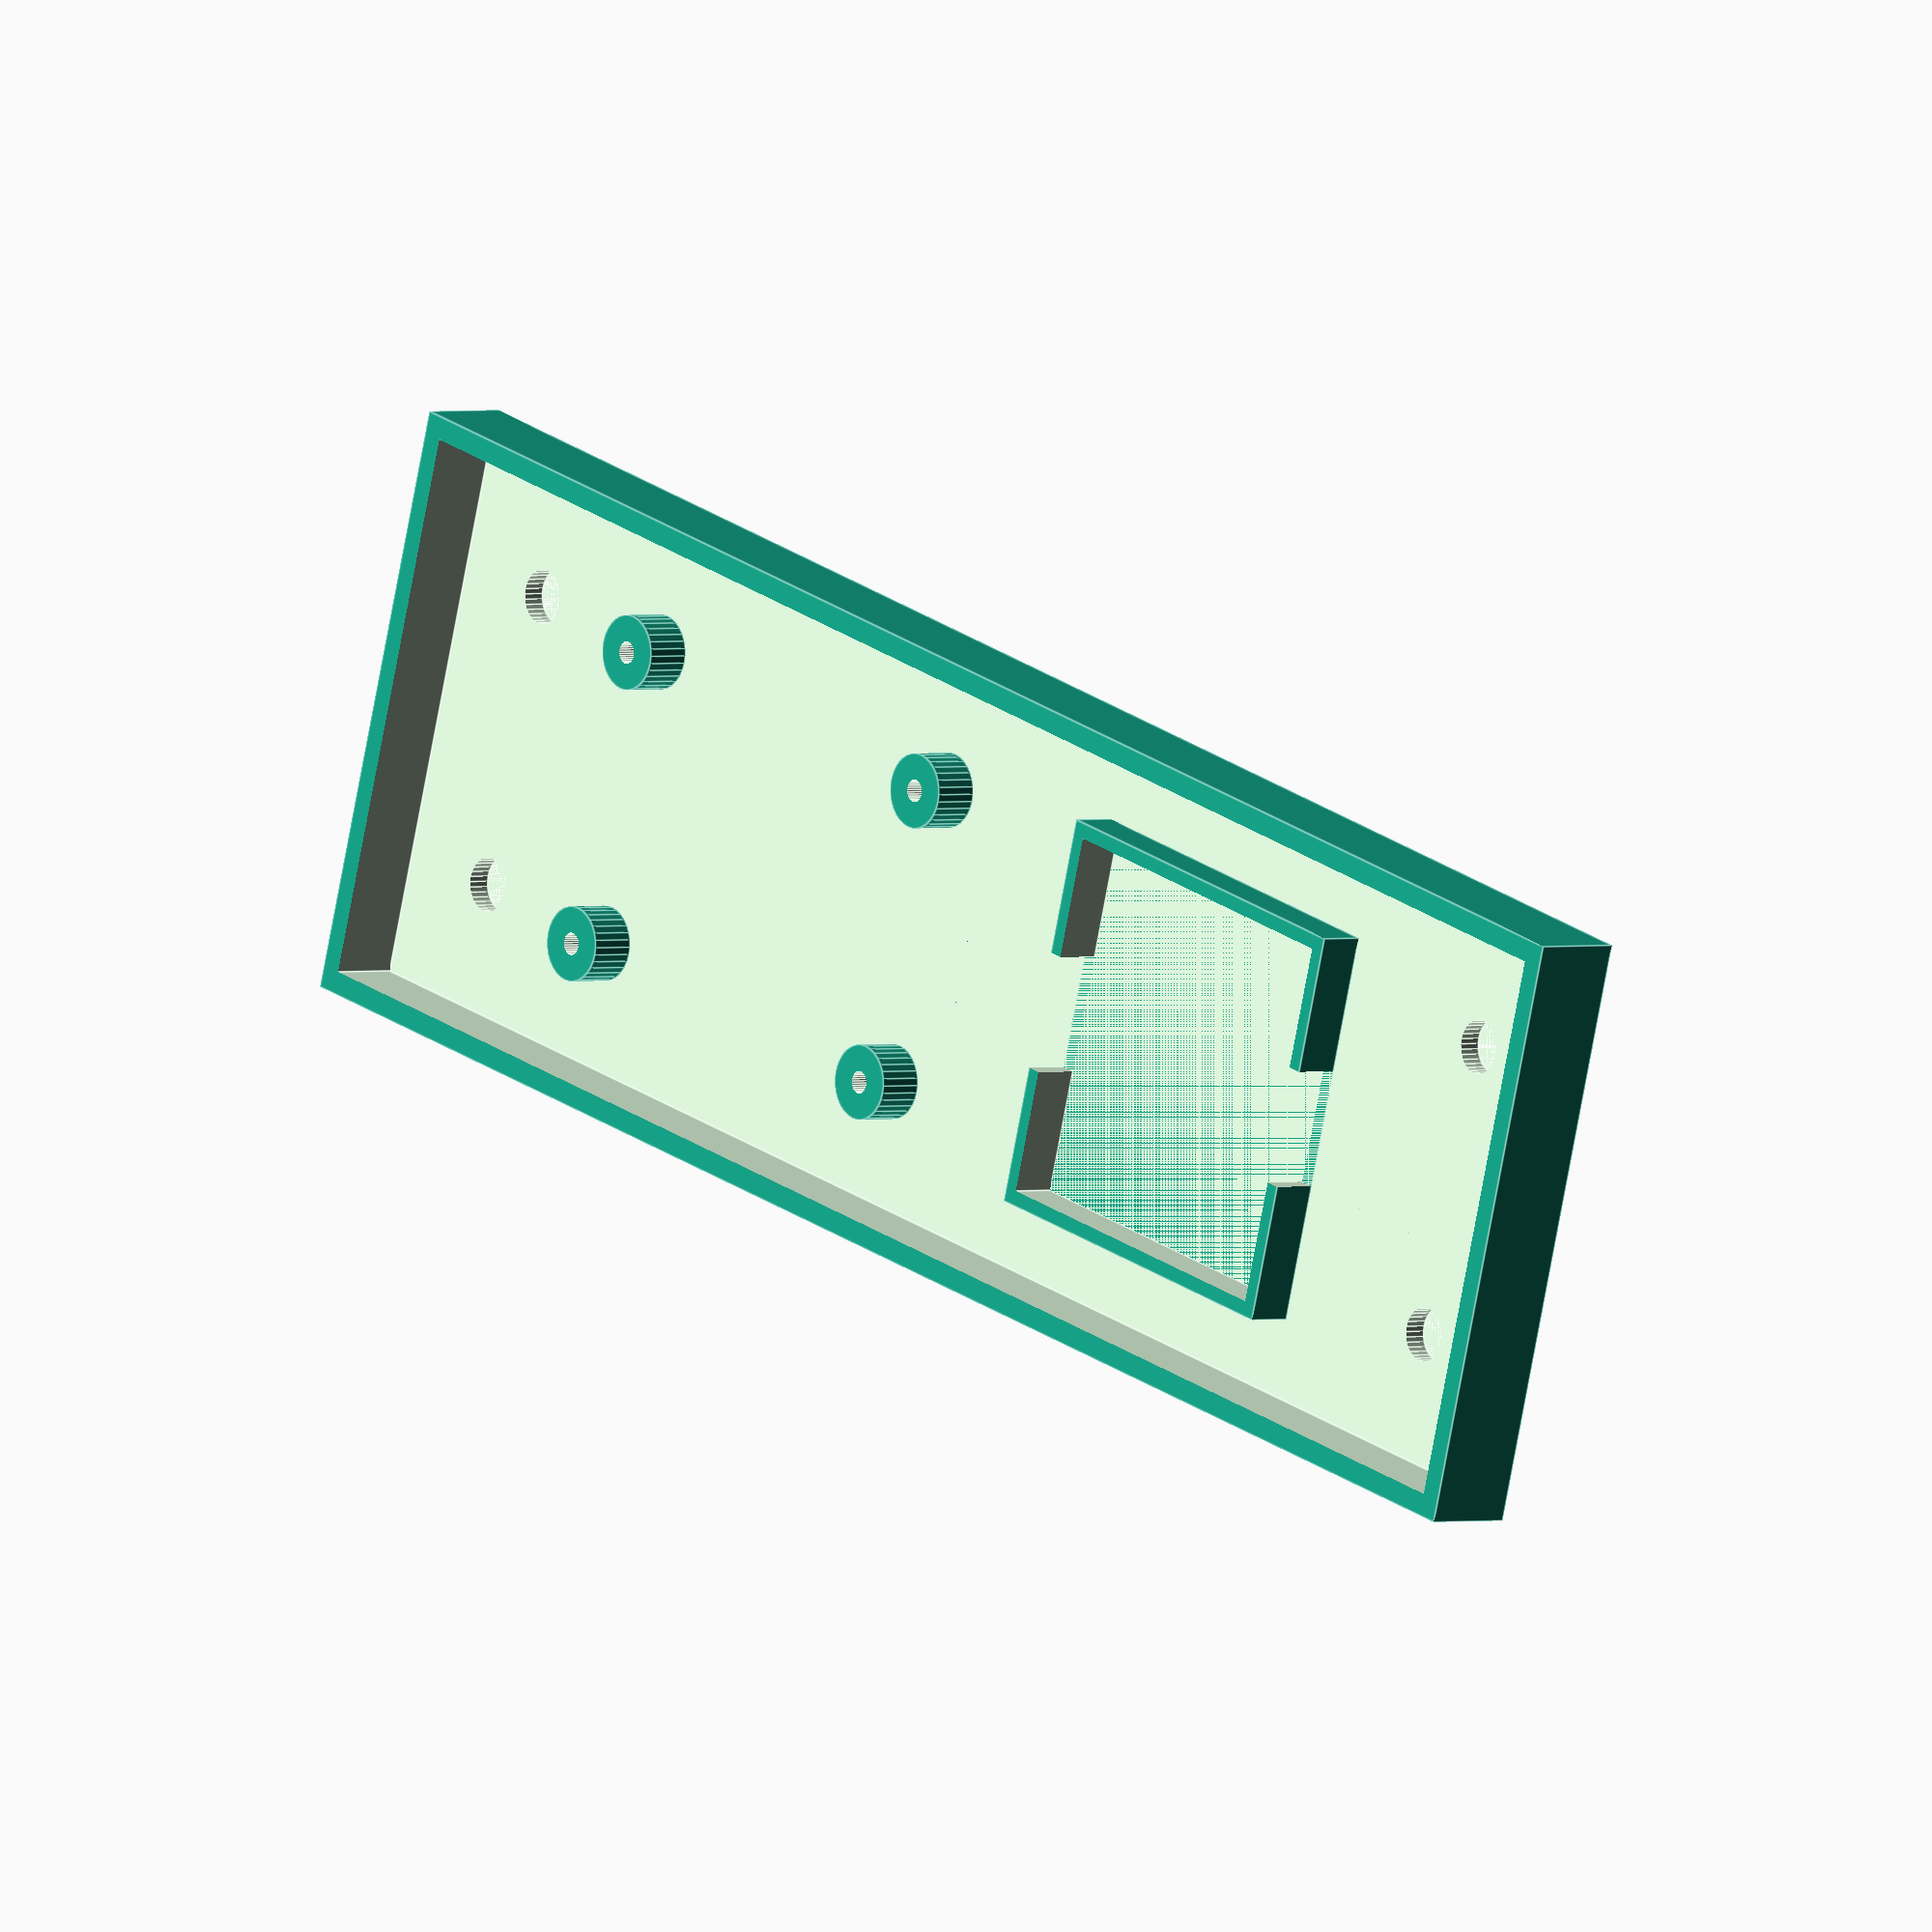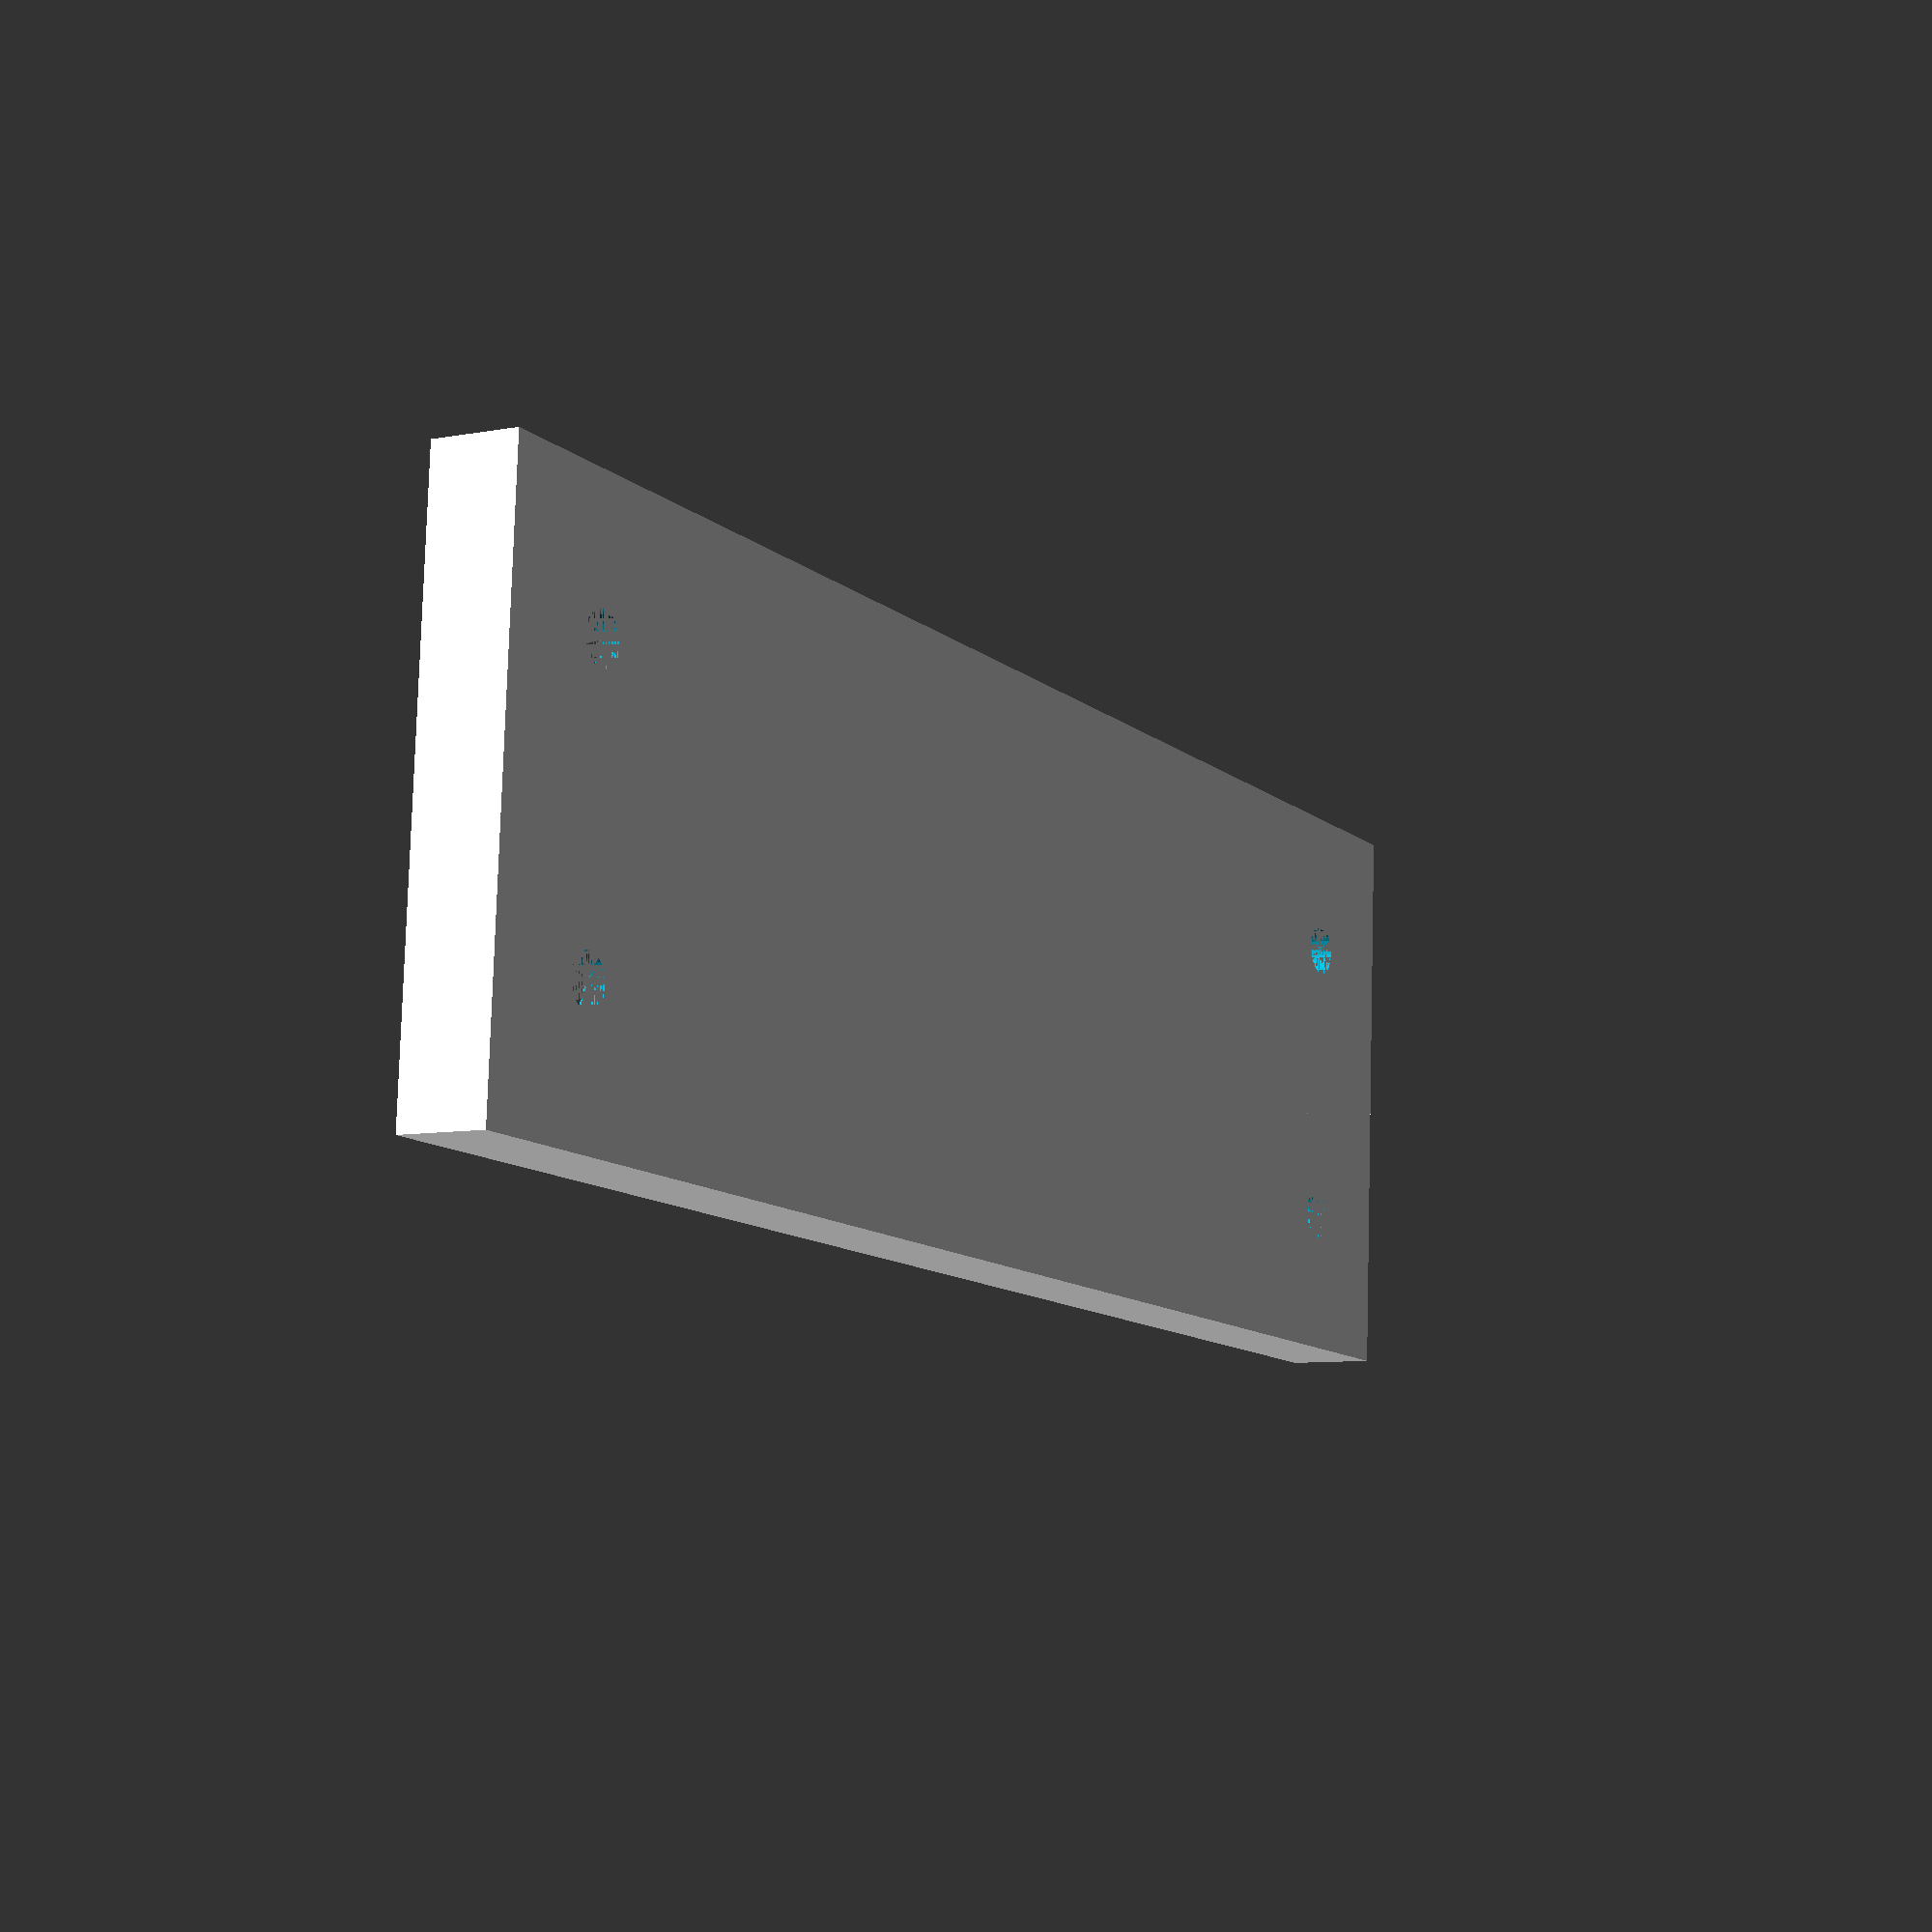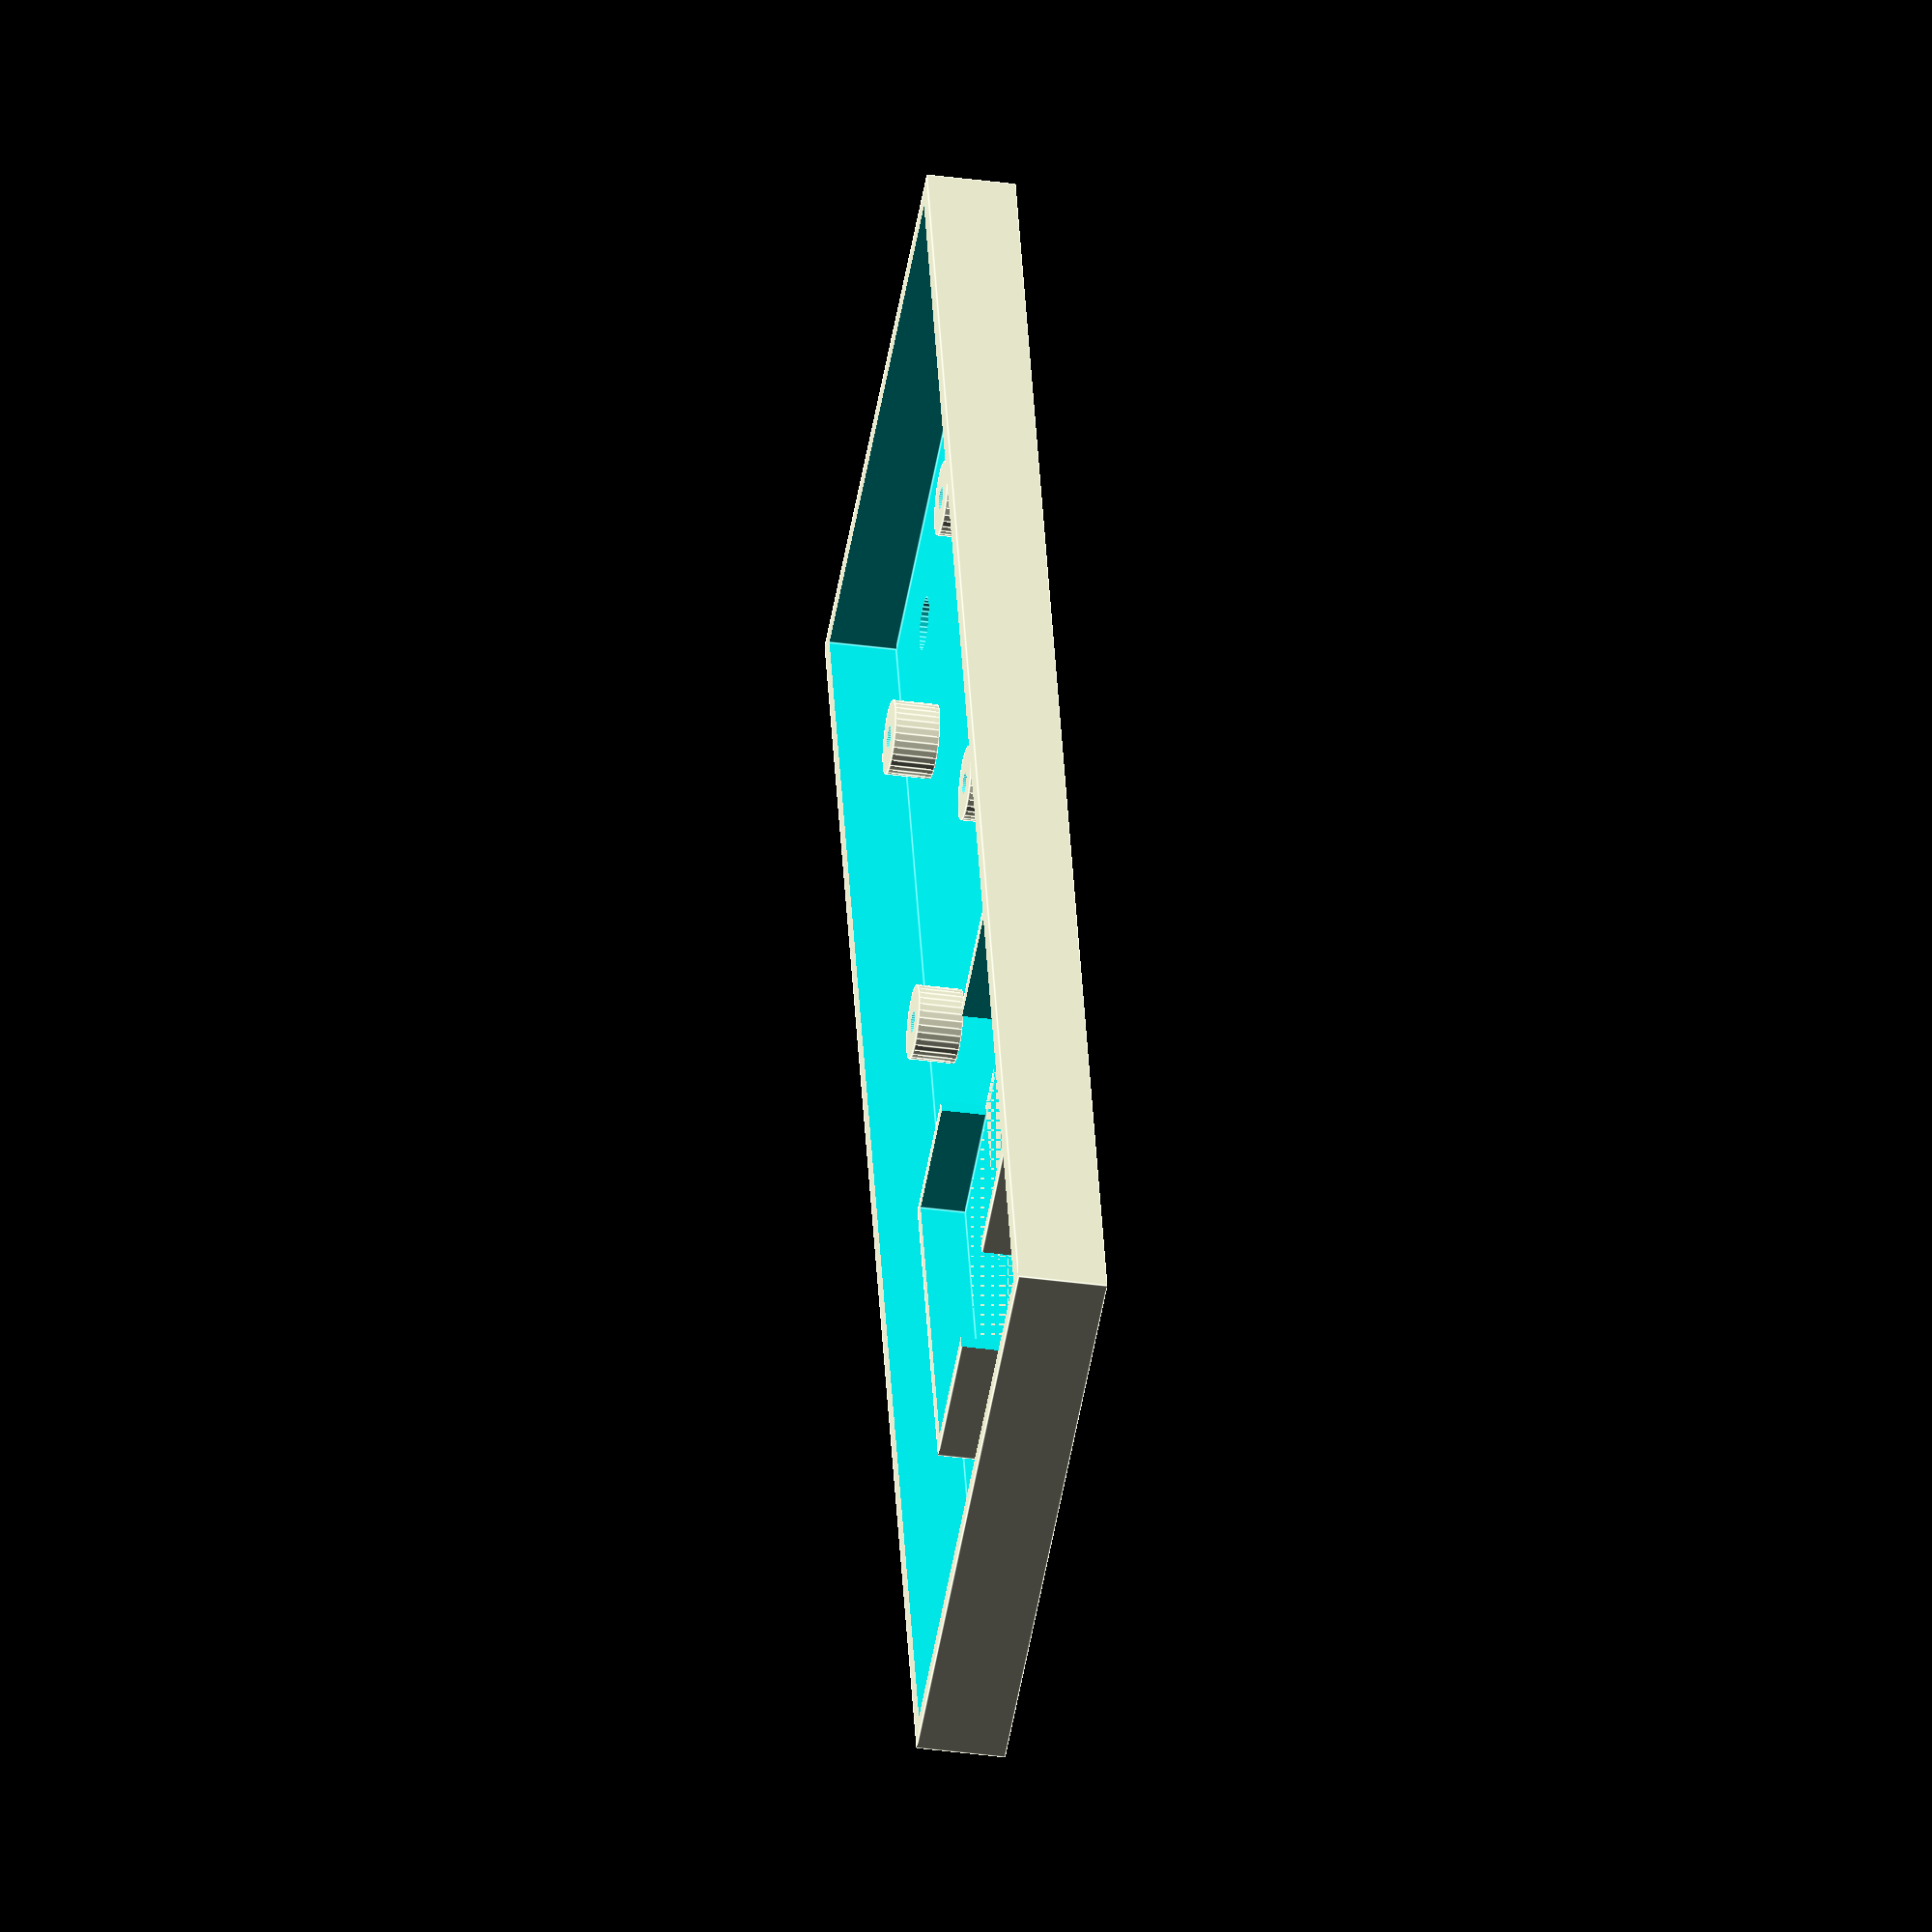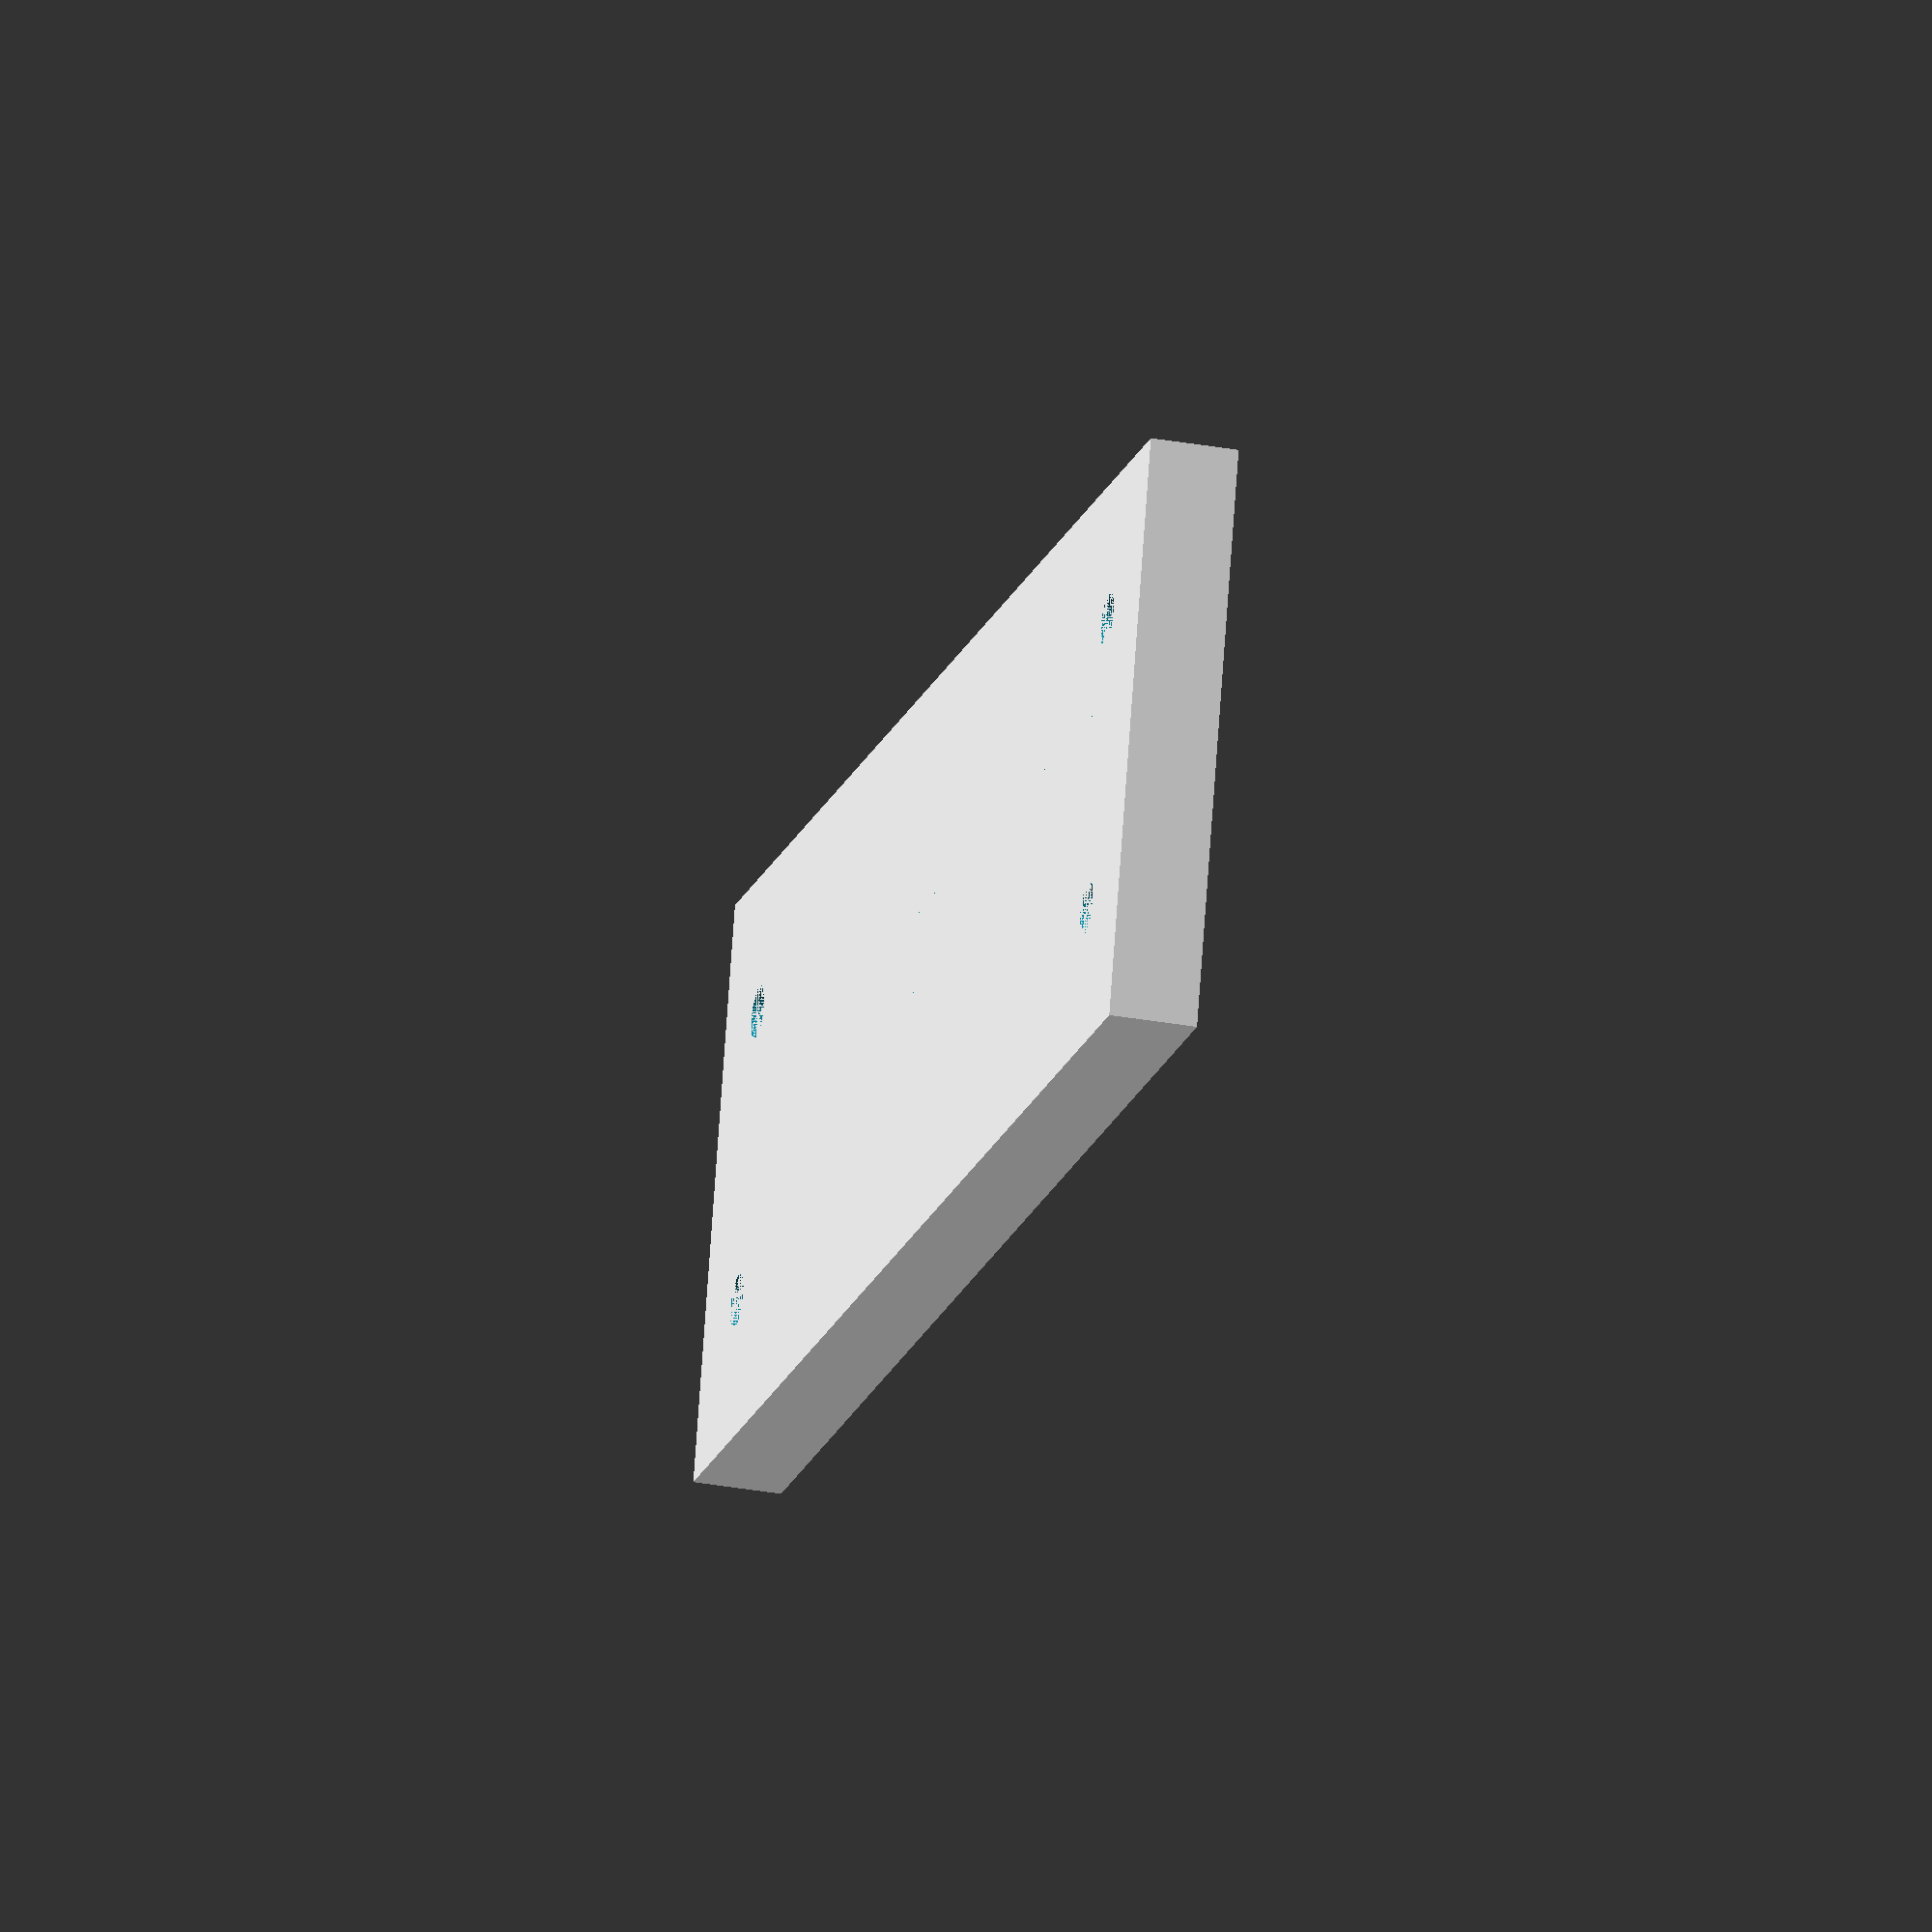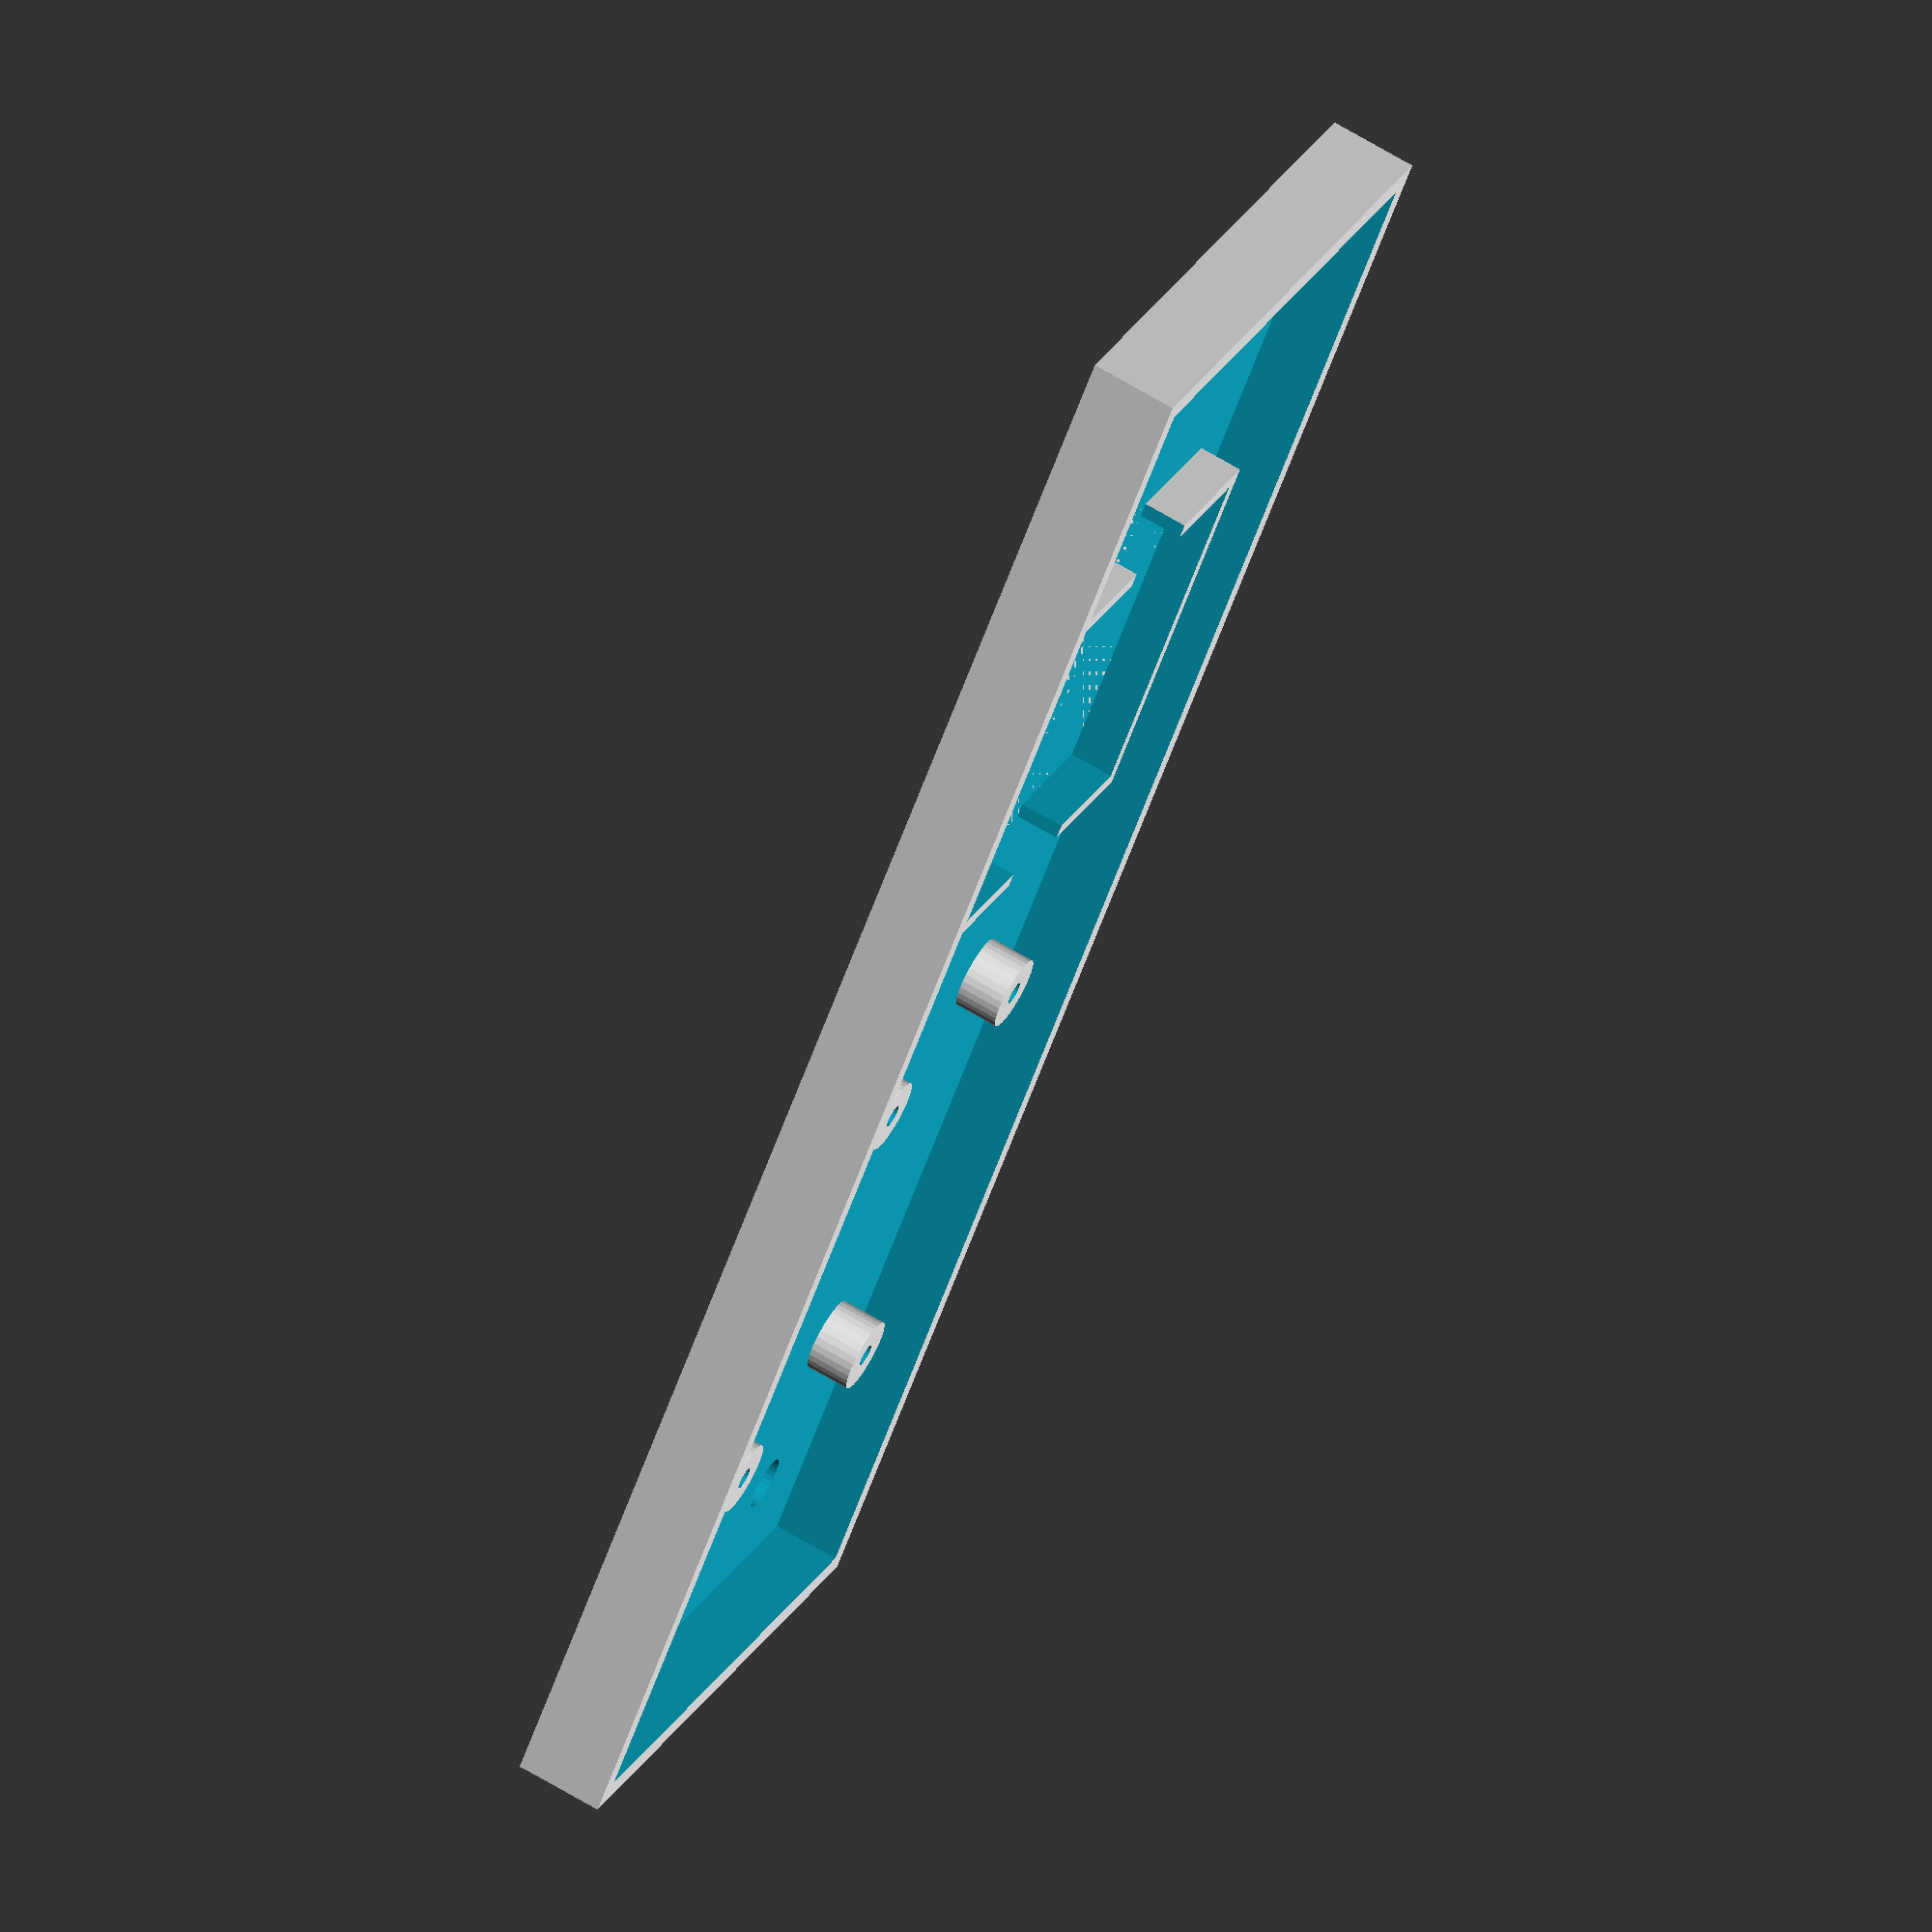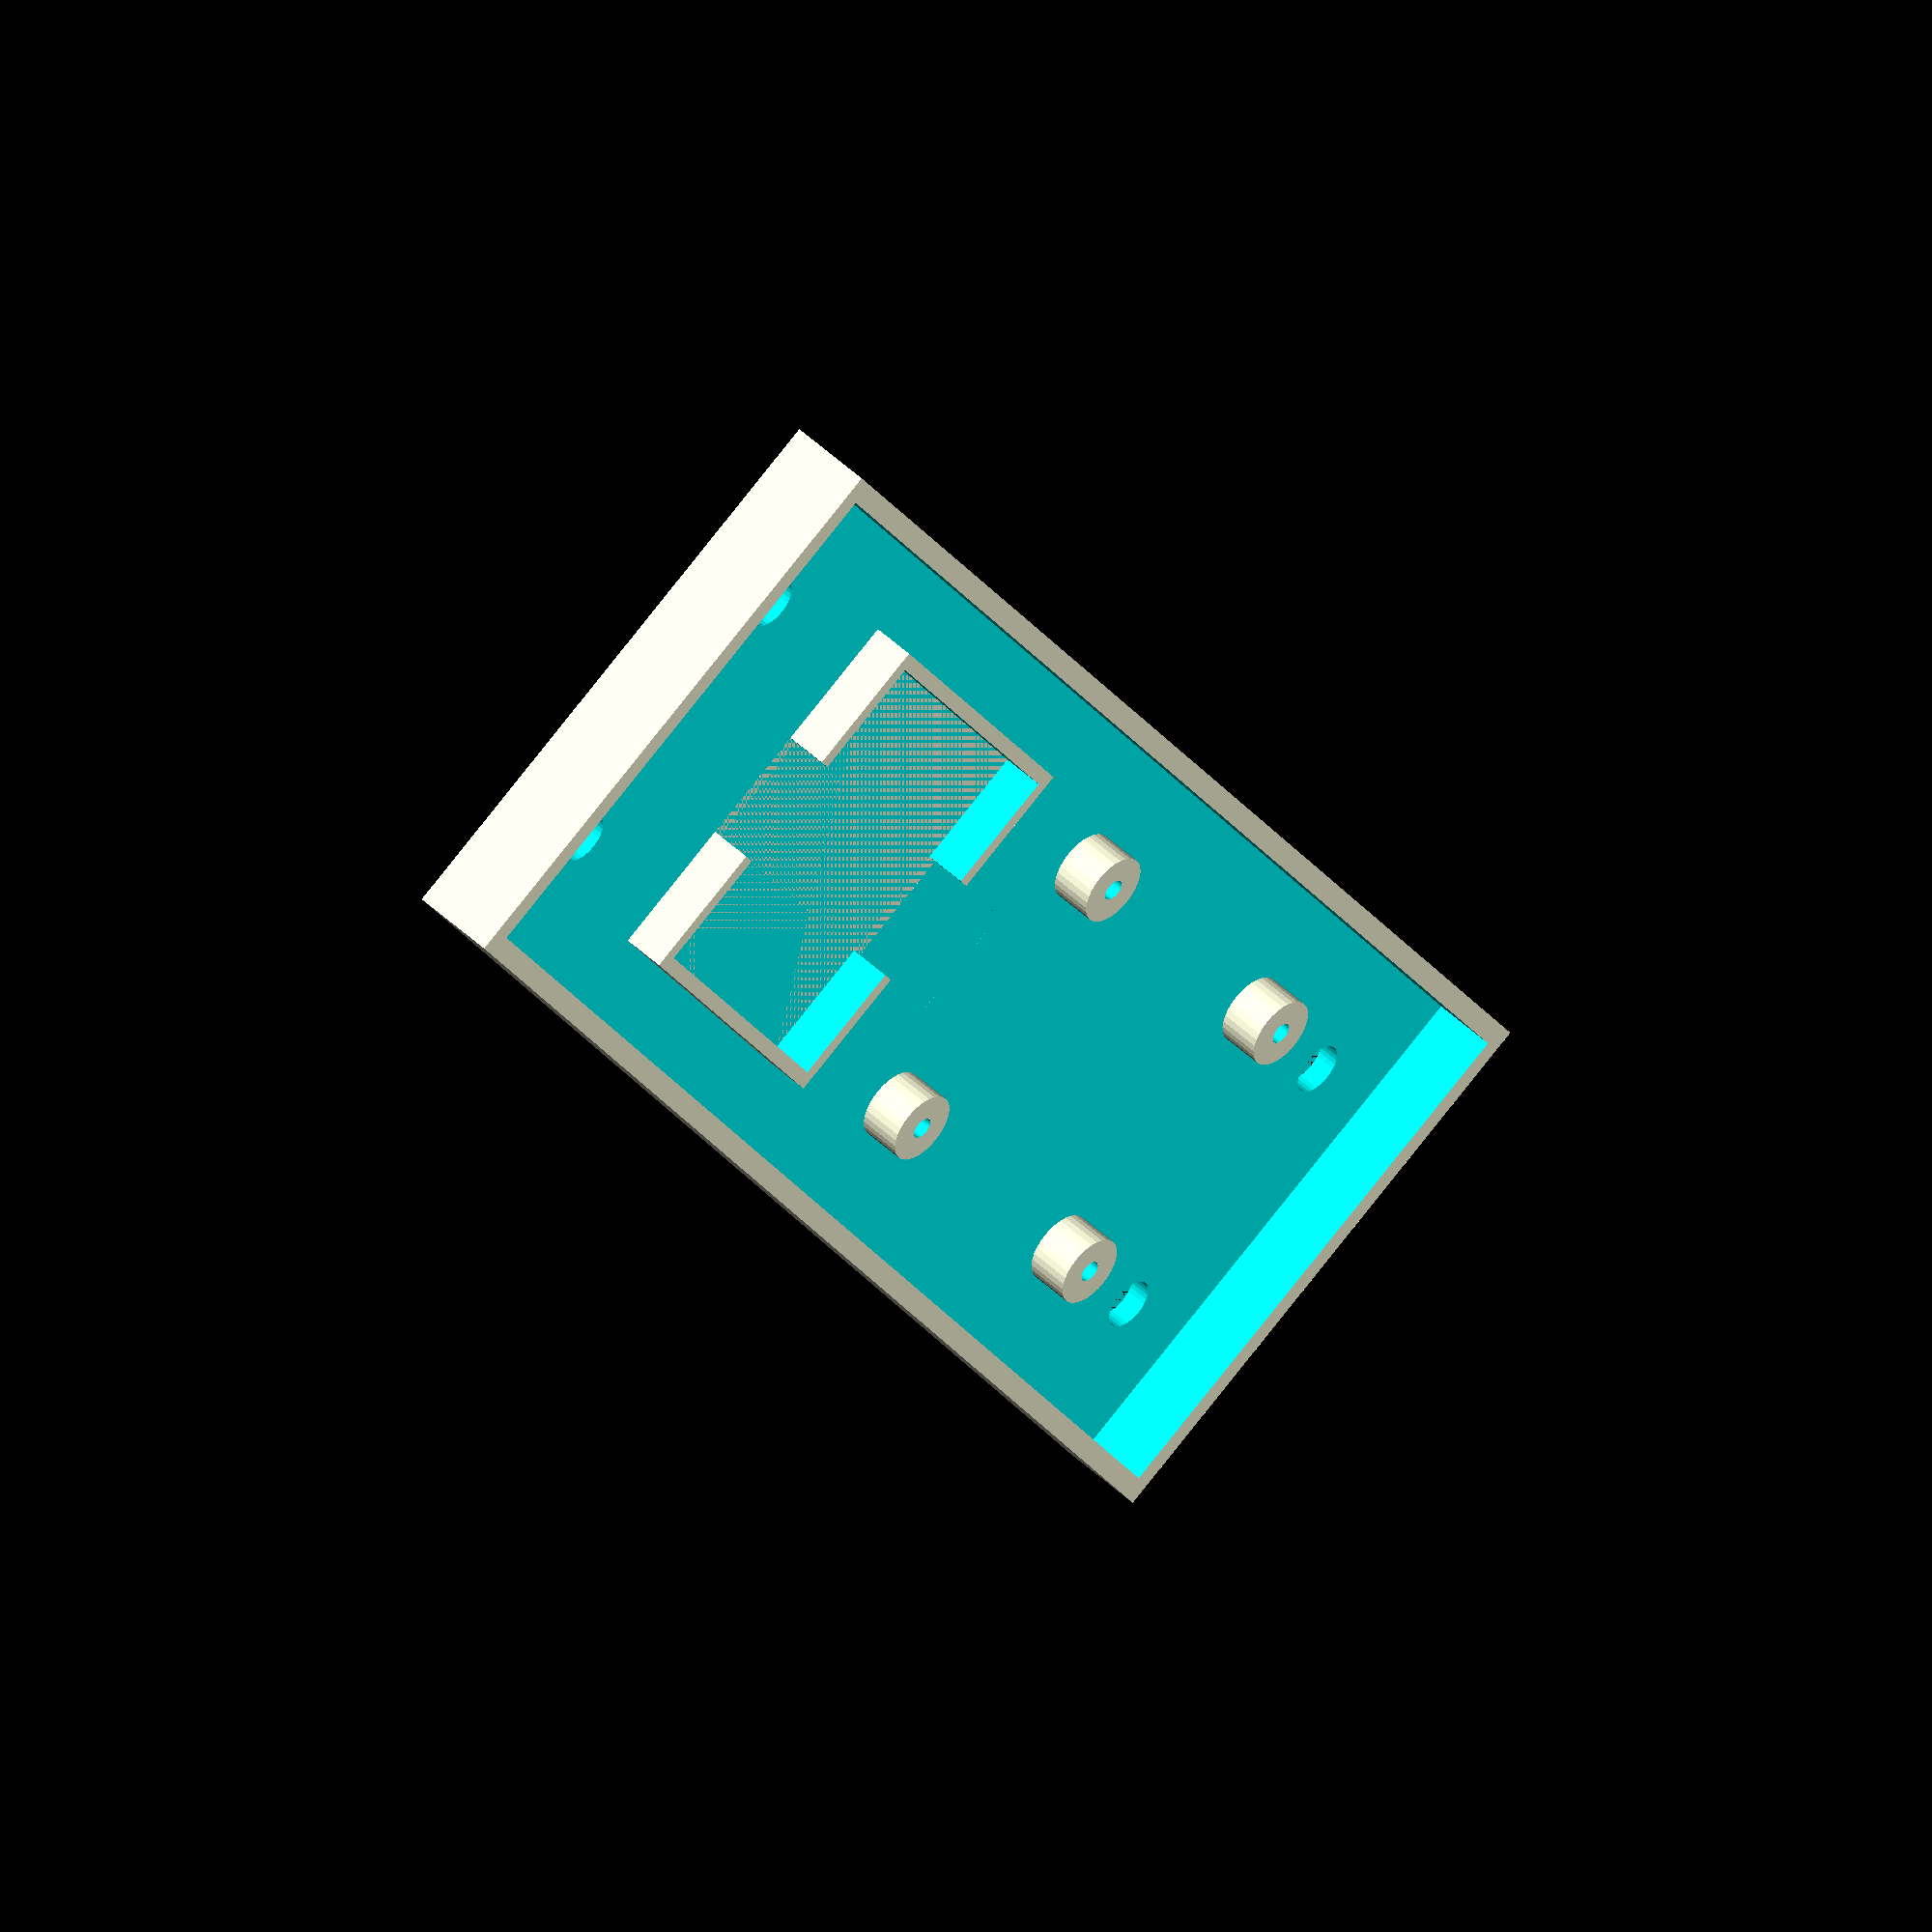
<openscad>
L=40;
W=119;
H=6;

bW=30.75;
bL=20.25;

hW=100;
hL=20;

difference() {
    translate([-L/2,-W/2,0])
    cube([L,W,H]);
    
    translate([-L/2+1.5,-W/2+1.5,1.5])
    cube([L-3,W-3,H]);
  
    translate([-hL/2,-hW/2,0])
    cylinder(d=3.6,h=5,$fn=32);
    translate([-hL/2,hW/2,0])
    cylinder(d=3.6,h=5,$fn=32);
    translate([hL/2,-hW/2,0])
    cylinder(d=3.6,h=5,$fn=32);
    translate([hL/2,hW/2,0])
    cylinder(d=3.6,h=5,$fn=32);
}

translate([-bL/2,-bW/2-22,1.5])
standoff();
translate([bL/2,-bW/2-22,1.5])
standoff();
translate([-bL/2,bW/2-22,1.5])
standoff();
translate([bL/2,bW/2-22,1.5])
standoff();

translate([0,23,1.5])
gpsantenna();

module gpsantenna() {
    difference() {
    translate([-26.5/2,-26.5/2])
    cube([26.5,26.5,3]);
    translate([-24.5/2,-24.5/2])
    cube([24.5,24.5,4]);
    cube([8,50,15],center=true);
    }
}

module standoff() {
    difference() {
        cylinder(d=5,h=3,$fn=32);
        cylinder(d=1.5,h=6,$fn=32);
    }
}

module corner() {
    
difference() {
    translate([-3.5,-3.5,0])
    cube([7,7,H]);
    cylinder(h=2*H,d=4.7,$fn=16);
}
}
</openscad>
<views>
elev=178.6 azim=286.3 roll=130.3 proj=o view=edges
elev=187.7 azim=86.6 roll=61.5 proj=p view=solid
elev=35.5 azim=163.2 roll=79.8 proj=o view=edges
elev=212.6 azim=73.4 roll=284.0 proj=o view=wireframe
elev=110.8 azim=218.9 roll=239.3 proj=o view=solid
elev=131.1 azim=150.0 roll=223.7 proj=o view=wireframe
</views>
